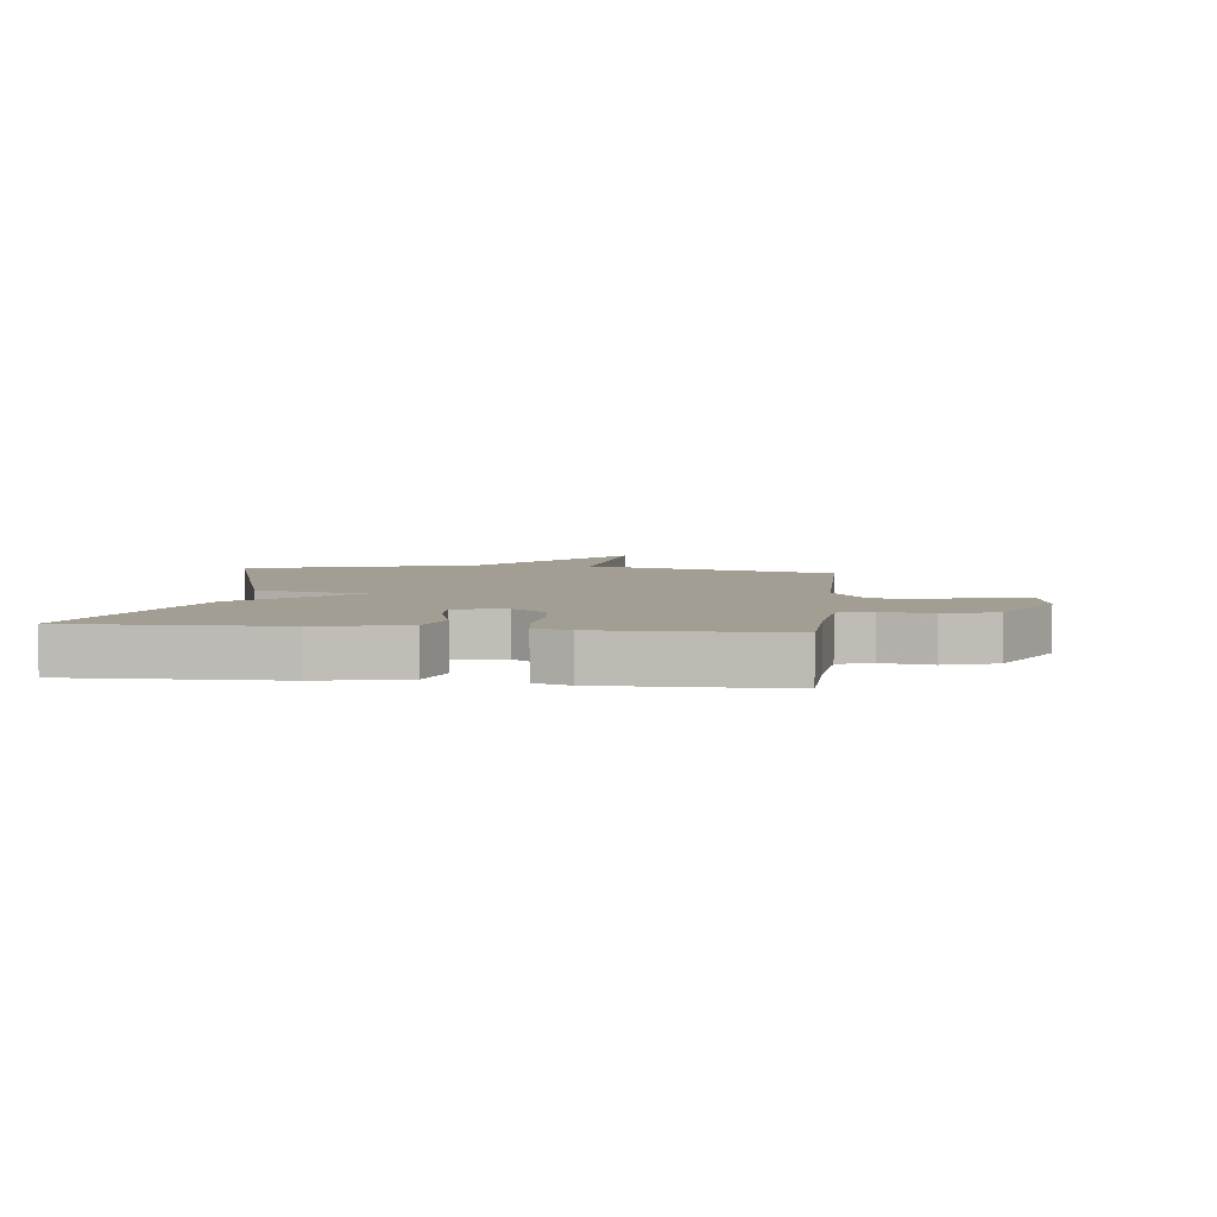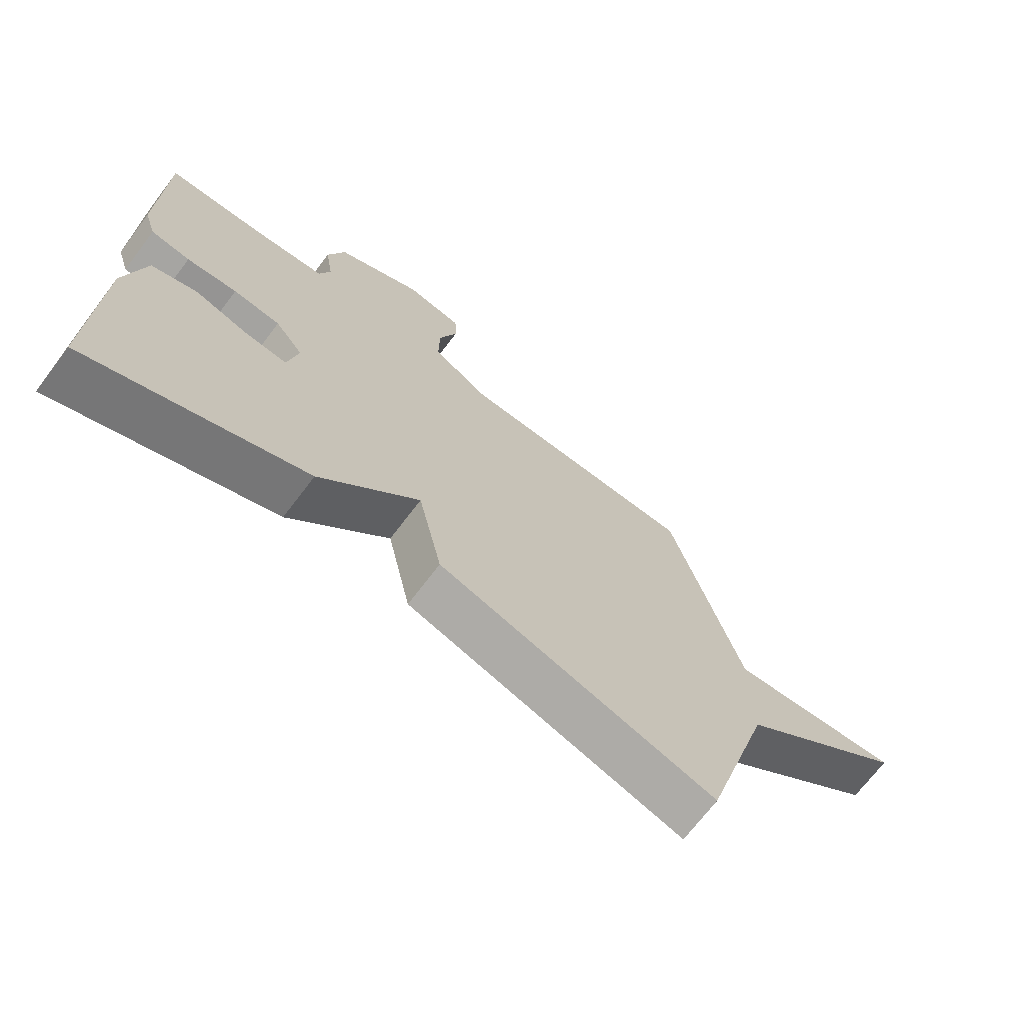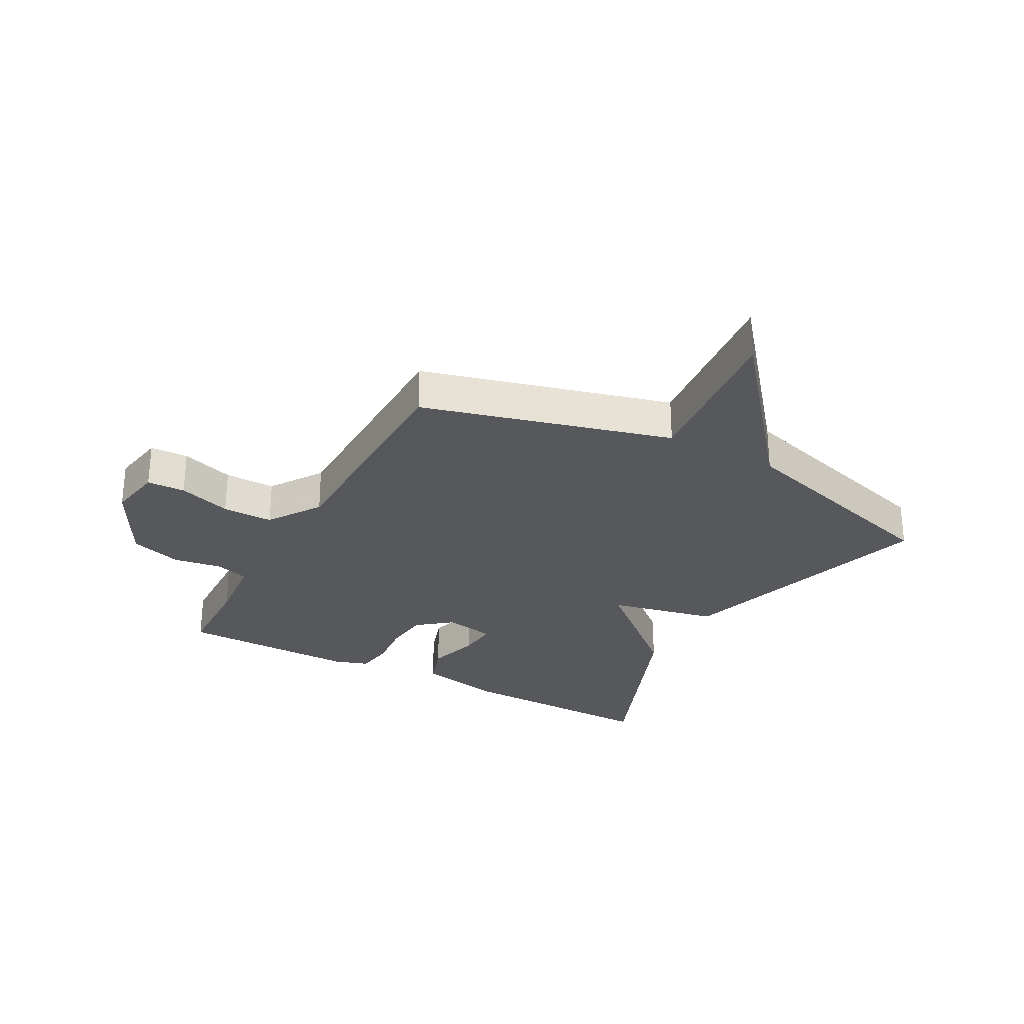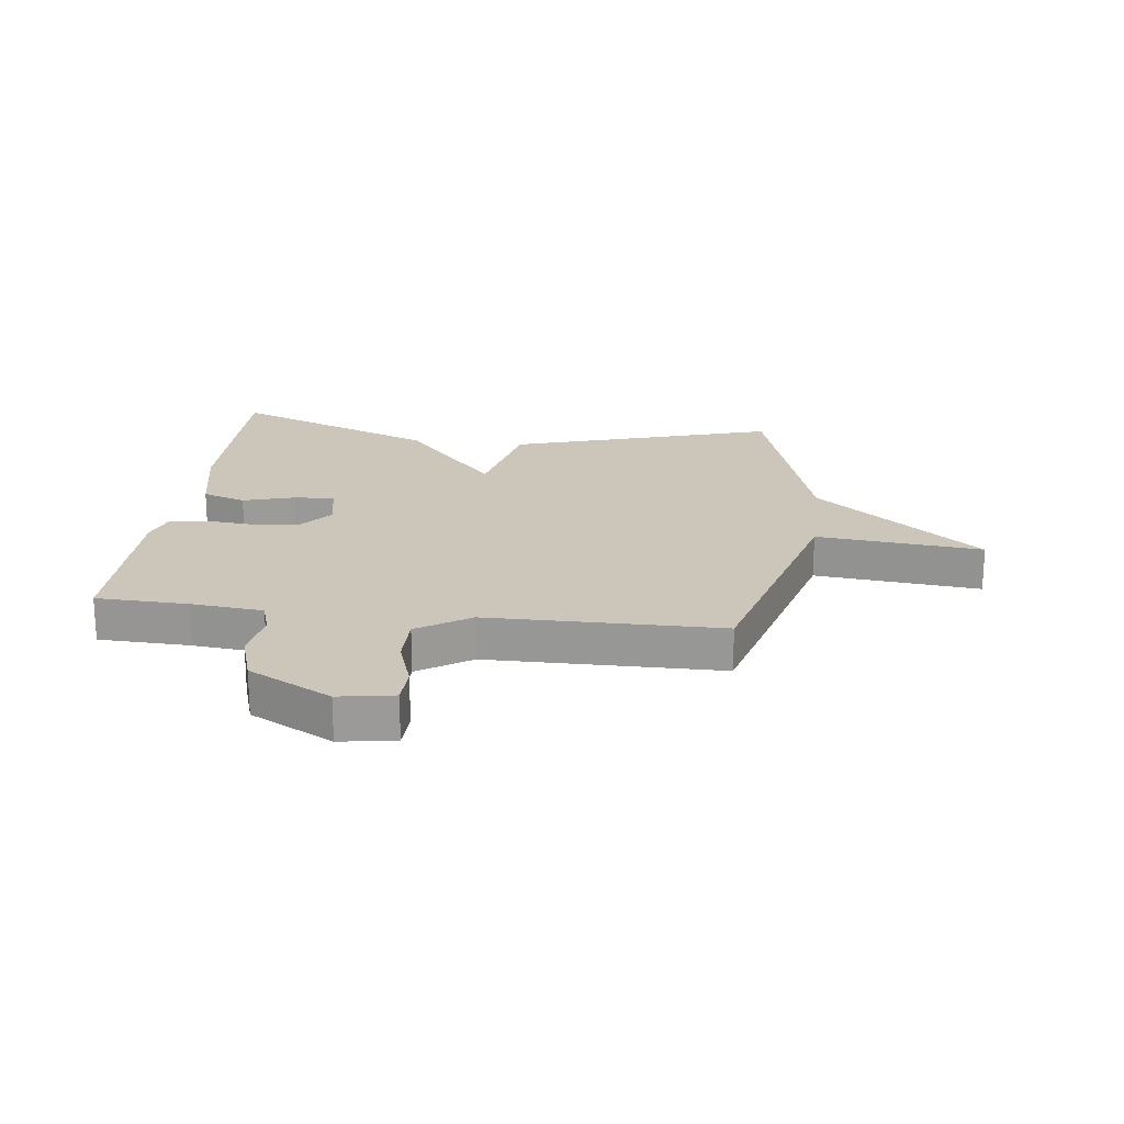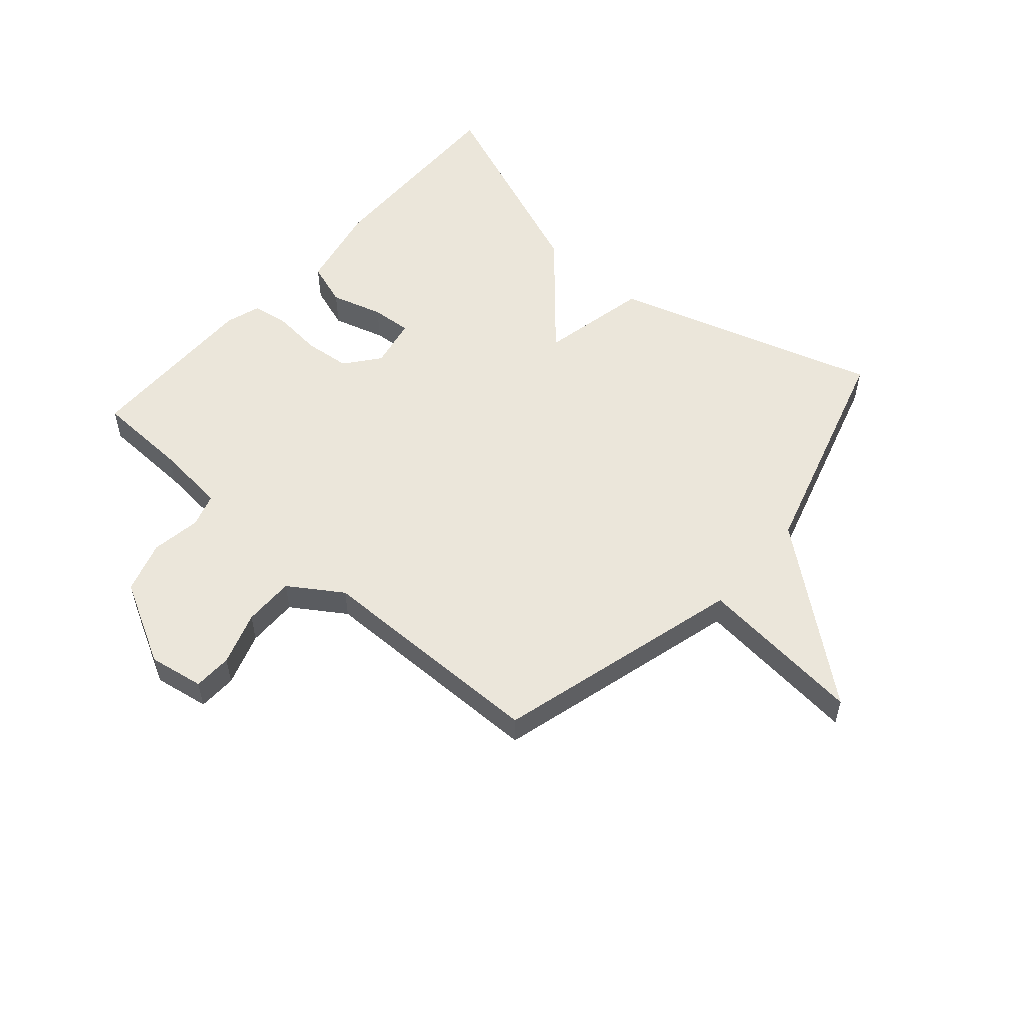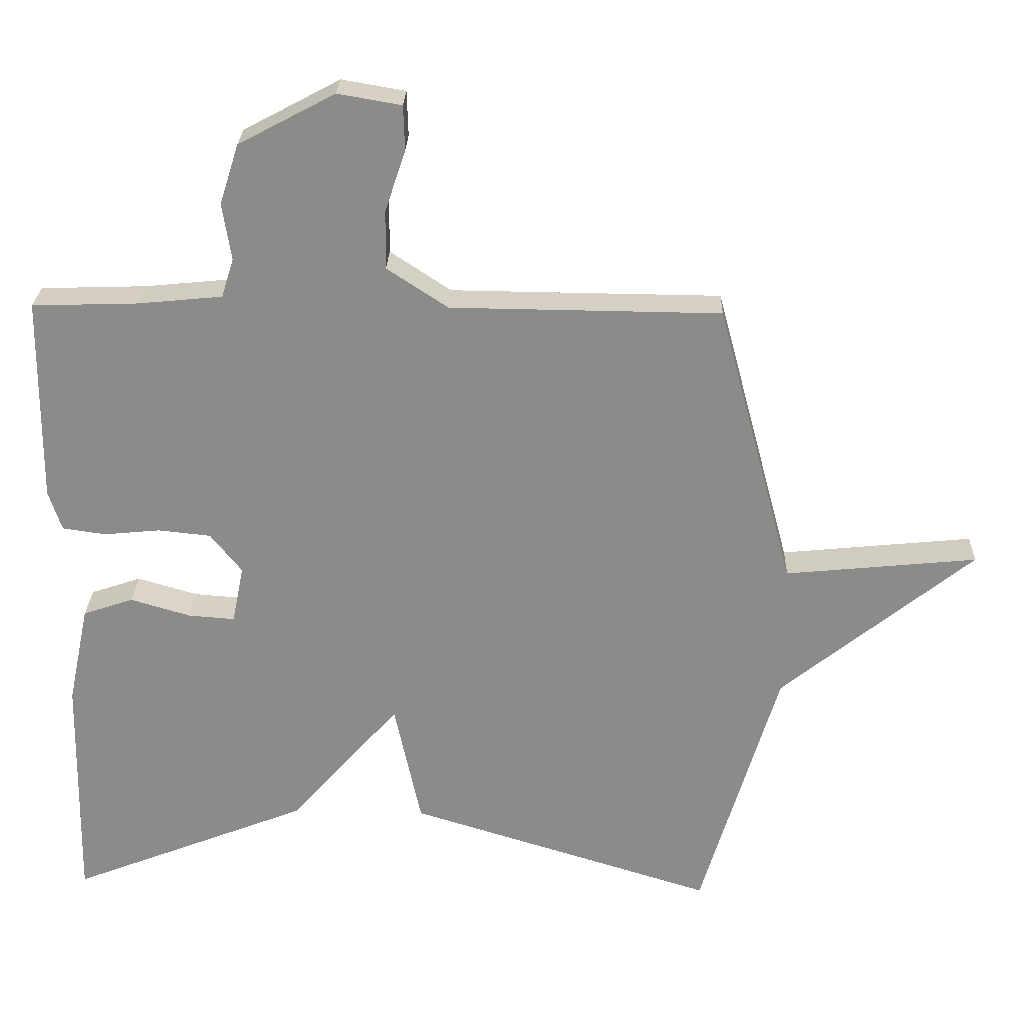
<metadata>
{"format":"obj","ext":"obj","renderer":"f3d","projection":"perspective","resolution":1024,"background":"white","views":[{"elev":5.1,"azim":-83.3,"up":"+Y"},{"elev":-70.2,"azim":-37.2,"up":"+Z"},{"elev":-28.2,"azim":61.5,"up":"+Y"},{"elev":20.8,"azim":7.1,"up":"+Y"},{"elev":54.8,"azim":41.2,"up":"+Y"},{"elev":26.1,"azim":1.8,"up":"+Z"}]}
</metadata>
<code>
v 0.5 0.07 -0.5
v 0.051 0.07 -0.361
v 0.012 0.07 -0.178
v -0.149 0.07 -0.361
v -0.5 0.07 -0.5
v -0.493 0.07 -0.154
v -0.462 0.07 -0.007
v -0.388 0.07 0.018
v -0.3 0.07 -0.008
v -0.232 0.07 -0.013
v -0.215 0.07 0.072
v -0.261 0.07 0.13
v -0.338 0.07 0.138
v -0.42 0.07 0.13
v -0.484 0.07 0.139
v -0.503 0.07 0.198
v -0.5 0.07 0.5
v -0.344 0.07 0.505
v -0.222 0.07 0.517
v -0.204 0.07 0.574
v -0.217 0.07 0.657
v -0.189 0.07 0.745
v -0.048 0.07 0.82
v 0.045 0.07 0.804
v 0.047 0.07 0.739
v 0.017 0.07 0.649
v 0.016 0.07 0.563
v 0.105 0.07 0.504
v 0.5 0.07 0.5
v 0.613 0.07 0.08
v 0.894 0.07 0.108
v 0.613 0.07 -0.12
v 0.5 0 -0.5
v 0.051 0 -0.361
v 0.012 0 -0.178
v -0.149 0 -0.361
v -0.5 0 -0.5
v -0.493 0 -0.154
v -0.462 0 -0.007
v -0.388 0 0.018
v -0.3 0 -0.008
v -0.232 0 -0.013
v -0.215 0 0.072
v -0.261 0 0.13
v -0.338 0 0.138
v -0.42 0 0.13
v -0.484 0 0.139
v -0.503 0 0.198
v -0.5 0 0.5
v -0.344 0 0.505
v -0.222 0 0.517
v -0.204 0 0.574
v -0.217 0 0.657
v -0.189 0 0.745
v -0.048 0 0.82
v 0.045 0 0.804
v 0.047 0 0.739
v 0.017 0 0.649
v 0.016 0 0.563
v 0.105 0 0.504
v 0.5 0 0.5
v 0.613 0 0.08
v 0.894 0 0.108
v 0.613 0 -0.12
f 30 31 32
f 1 2 3
f 32 1 3
f 30 32 3
f 29 30 3
f 28 29 3
f 27 28 3 4
f 26 27 4
f 24 25 26
f 23 24 26
f 22 23 26
f 21 22 26
f 20 21 26
f 19 20 26 4
f 16 17 18
f 15 16 18
f 14 15 18
f 13 14 18
f 12 13 18 19
f 11 12 19
f 7 8 9
f 6 7 9
f 5 6 9
f 4 5 9
f 4 9 10
f 11 19 4
f 4 10 11
f 64 63 62
f 35 34 33
f 35 33 64
f 35 64 62
f 35 62 61
f 35 61 60
f 36 35 60 59
f 36 59 58
f 58 57 56
f 58 56 55
f 58 55 54
f 58 54 53
f 58 53 52
f 36 58 52 51
f 50 49 48
f 50 48 47
f 50 47 46
f 50 46 45
f 51 50 45 44
f 51 44 43
f 41 40 39
f 41 39 38
f 41 38 37
f 41 37 36
f 42 41 36
f 36 51 43
f 43 42 36
f 1 33 34 2
f 2 34 35 3
f 3 35 36 4
f 4 36 37 5
f 5 37 38 6
f 6 38 39 7
f 7 39 40 8
f 8 40 41 9
f 9 41 42 10
f 10 42 43 11
f 11 43 44 12
f 12 44 45 13
f 13 45 46 14
f 14 46 47 15
f 15 47 48 16
f 16 48 49 17
f 17 49 50 18
f 18 50 51 19
f 19 51 52 20
f 20 52 53 21
f 21 53 54 22
f 22 54 55 23
f 23 55 56 24
f 24 56 57 25
f 25 57 58 26
f 26 58 59 27
f 27 59 60 28
f 28 60 61 29
f 29 61 62 30
f 30 62 63 31
f 31 63 64 32
f 32 64 33 1

</code>
